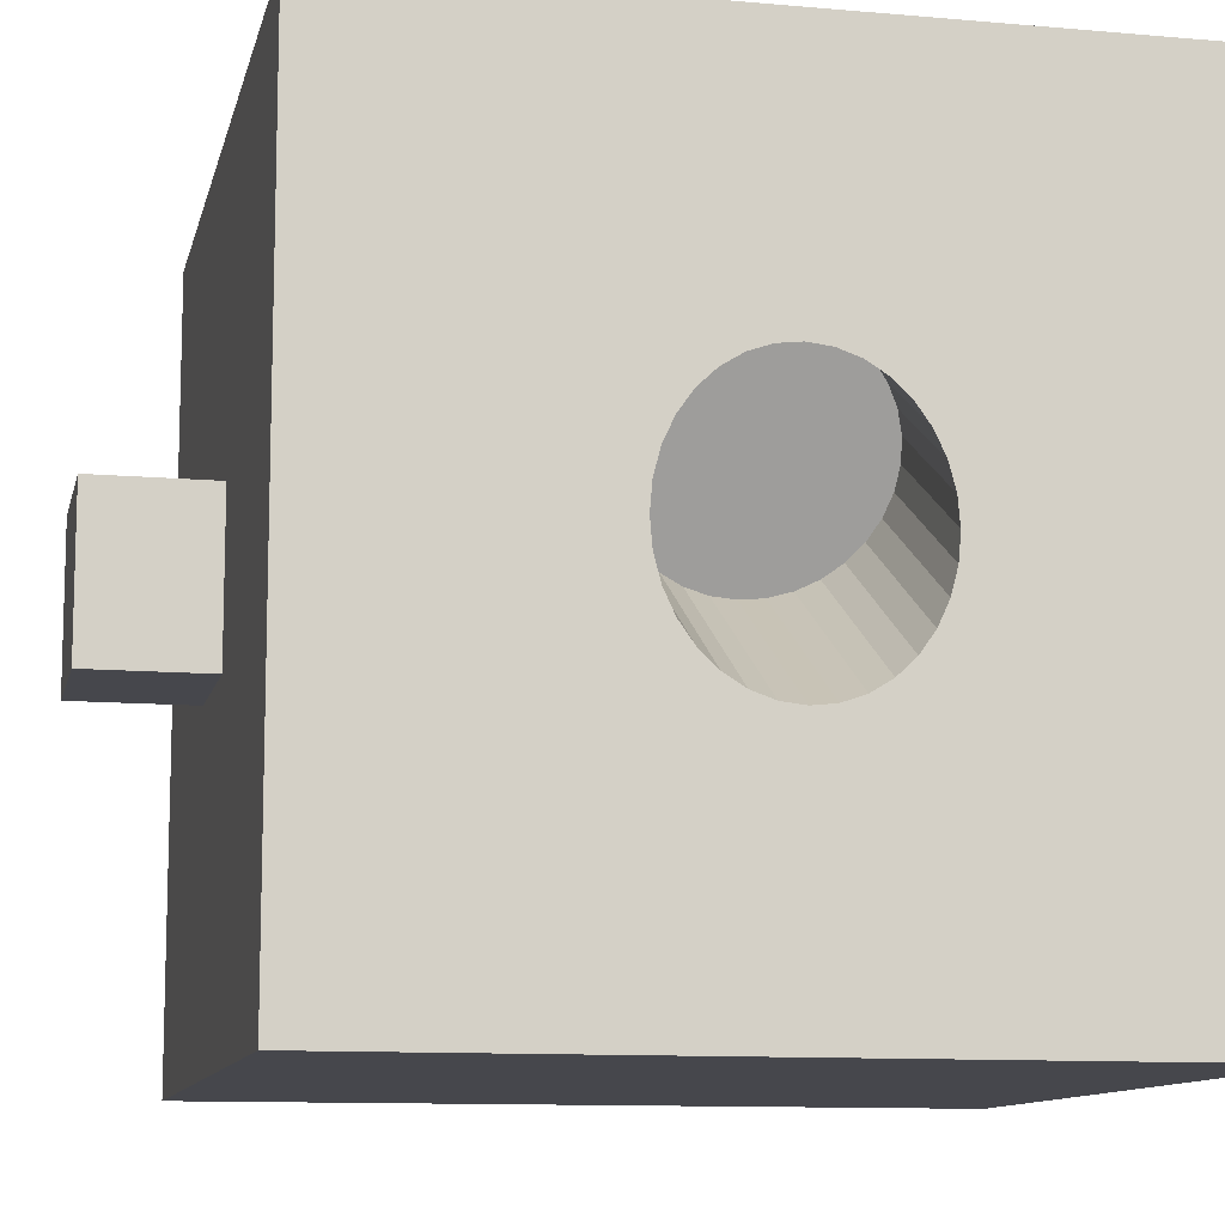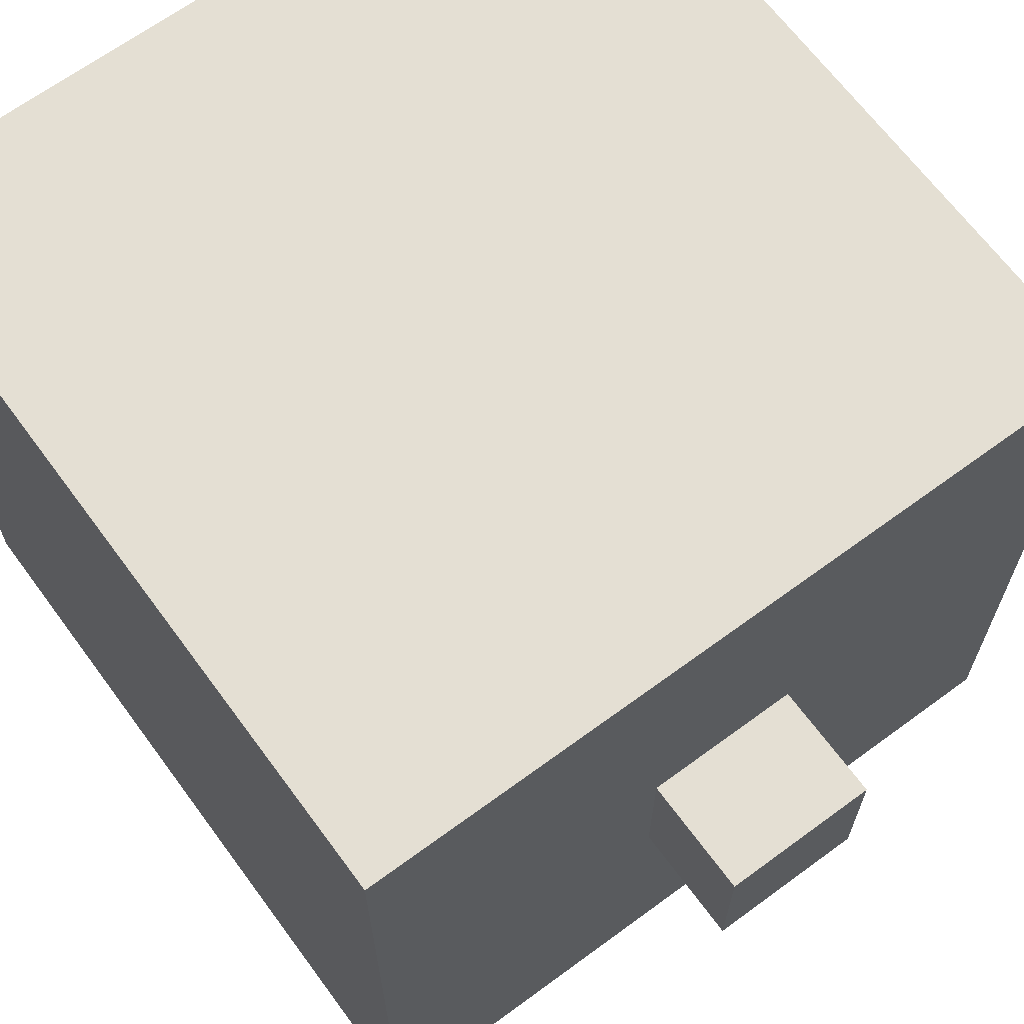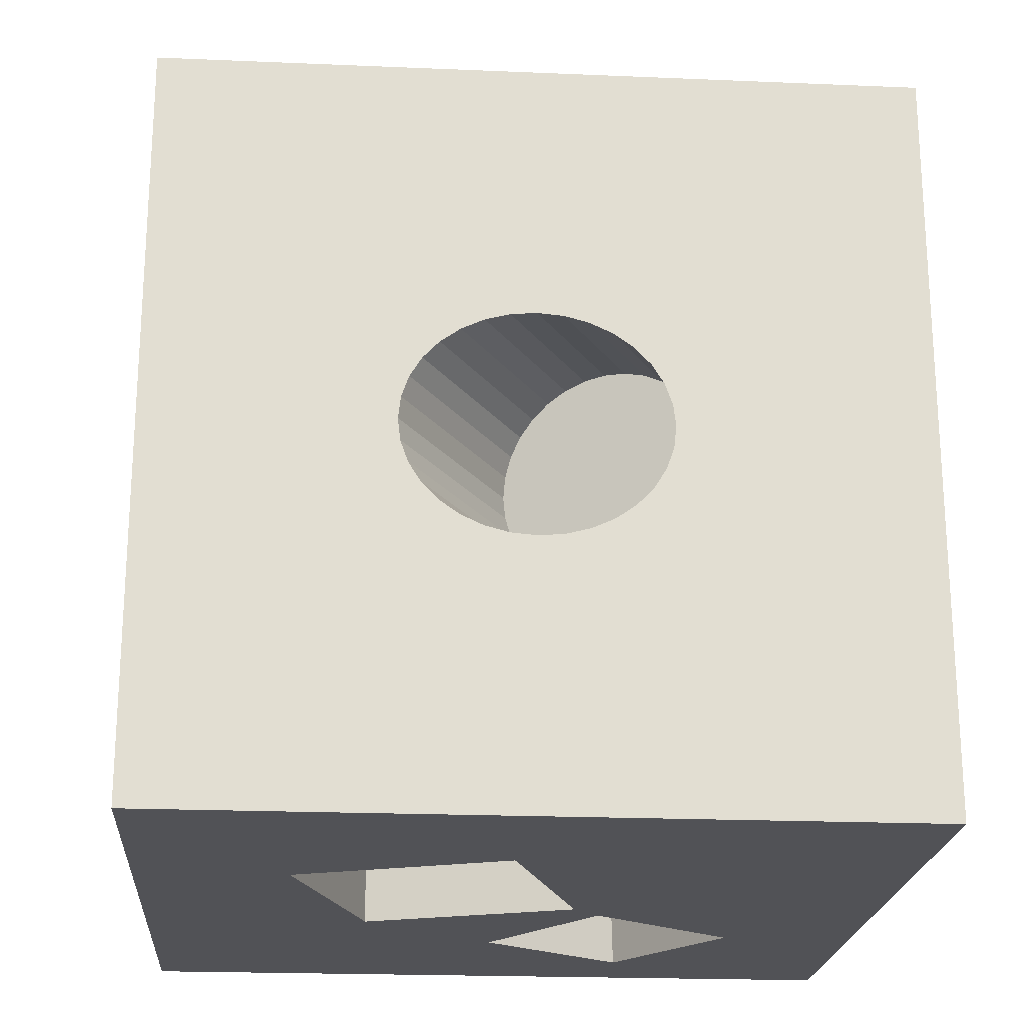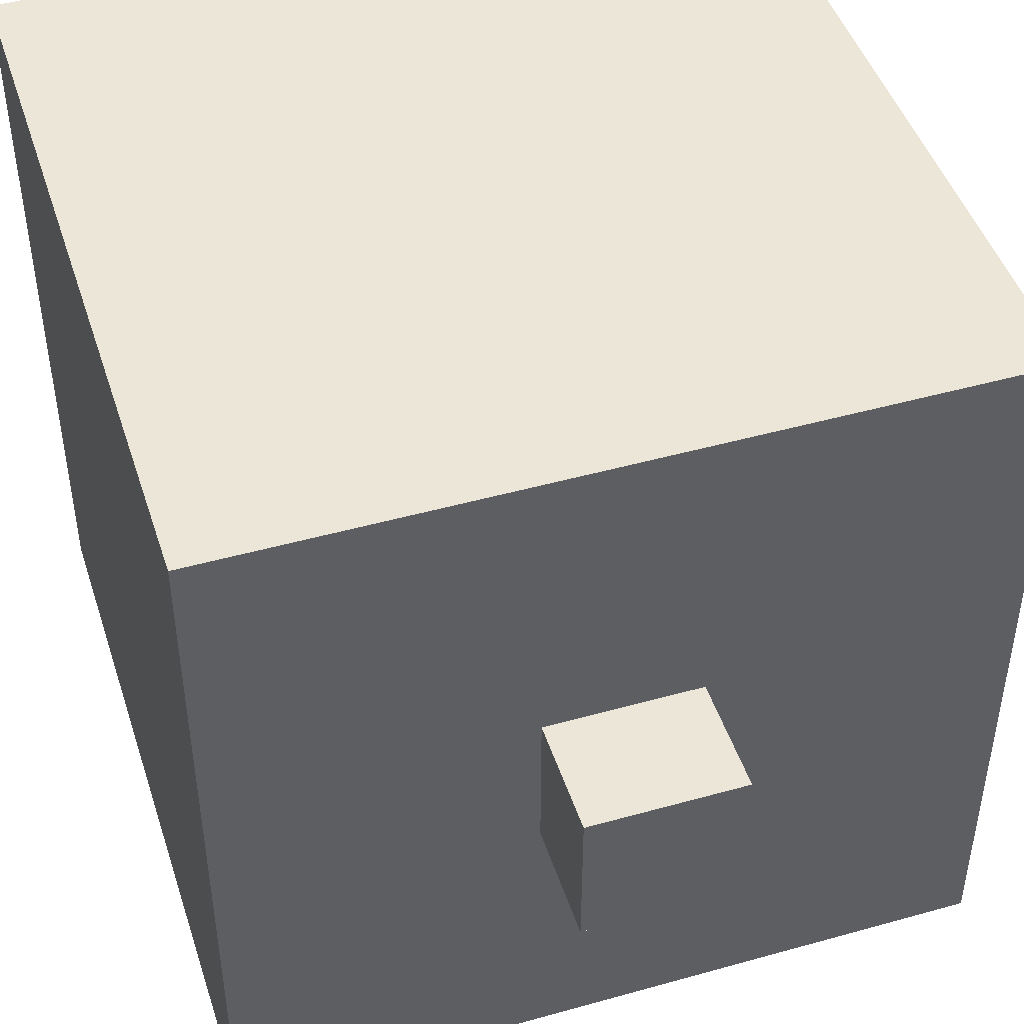
<metadata>
{"format":"obj","ext":"obj","renderer":"f3d","projection":"perspective","resolution":1024,"background":"white","views":[{"elev":-11.0,"azim":-102.4,"up":"+Z"},{"elev":66.5,"azim":143.6,"up":"+Z"},{"elev":-21.3,"azim":-94.3,"up":"+Y"},{"elev":46.5,"azim":162.3,"up":"+Z"}]}
</metadata>
<code>
o Cube.001
v -1 1 1
v -1 -1 1
v -1 -1 -1
v -1 -0.2305 -0.2305
v -1 -0.2494 -0.2038
v -1 -0.2772 -0.1439
v -1 -0.2942 -0.07891
v -1 -0.3 -0.01132
v -1 -0.2942 0.05626
v -1 -0.2772 0.1212
v -1 -0.2494 0.1811
v -1 -0.2121 0.2336
v -1 -0.1667 0.2767
v -1 -0.1148 0.3087
v -1 -0.05853 0.3284
v -1 0 0.3351
v -1 0.05853 0.3284
v -1 0.1148 0.3087
v -1 0.1667 0.2767
v -1 0.2121 0.2336
v -1 0.2211 0.2211
v -1 0.2494 0.1811
v -1 0.2772 0.1212
v -1 0.2942 0.05626
v -1 0.3 -0.01132
v -1 0.2942 -0.07891
v -1 0.2772 -0.1439
v -1 0.2494 -0.2038
v -1 0.2121 -0.2563
v -1 0.1667 -0.2994
v -1 0.1148 -0.3314
v -1 0.05853 -0.3511
v -1 0 -0.3577
v -1 -0.05853 -0.3511
v -1 -0.1148 -0.3314
v -1 -0.1667 -0.2994
v -1 -0.2121 -0.2563
v -1 1 -1
v 1 1 1
v -0.5501 -1 -0.03288
v -0.2 1 0.2
v 1 -1 -1
v 1 -1 1
v 0.2 1 0.2
v 0.08933 -1 0.2441
v -0.3461 -1 -0.597
v -0.2 1 -0.2
v 1 1 -1
v 0.2181 -1 -0.393
v 0.3649 -1 0.6371
v 0.2 1 -0.2
v 0.01417 -1 0.1712
v -0.5424 -0.402 -0.04167
v -0.2 1.3 0.2
v 0.2 1.3 0.2
v 0.4824 -1 -0.03137
v 0.7579 -1 0.3616
v 0.2 1.3 -0.2
v 0.02183 -0.402 0.1624
v 0.3669 0.001862 0.6178
v -0.3384 -0.402 -0.6058
v -0.2 1.3 -0.2
v 0.76 0.001862 0.3423
v 0.2258 -0.402 -0.4018
v 0.09141 0.001862 0.2248
v 0.4844 0.001862 -0.05069
v -0.484 0 -0.05981
v -0.4869 -0.05853 -0.05482
v -0.4869 0.05853 -0.05482
v -0.4954 -0.1148 -0.04003
v -0.4954 0.1148 -0.04003
v -0.5093 -0.1667 -0.01602
v -0.5093 0.1667 -0.01602
v -0.5279 -0.2121 0.01629
v -0.5279 0.2121 0.01629
v -0.6914 -0.2772 0.2994
v -0.5506 -0.2494 0.05566
v -0.5506 0.2494 0.05566
v -0.6632 0.2942 0.2507
v -0.6047 -0.2942 0.1493
v -0.5766 -0.2772 0.1006
v -0.5766 0.2772 0.1006
v -0.7811 -0.05853 0.4548
v -0.634 -0.3 0.2
v -0.6047 0.2942 0.1493
v -0.7726 0.1148 0.44
v -0.7587 -0.1667 0.416
v -0.6632 -0.2942 0.2507
v -0.634 0.3 0.2
v -0.7173 0.2494 0.3443
v -0.7811 0.05853 0.4548
v -0.7726 -0.1148 0.44
v -0.7173 -0.2494 0.3443
v -0.6914 0.2772 0.2994
v -0.74 0.2121 0.3837
v -0.784 0 0.4598
v -0.74 -0.2121 0.3837
v -0.7587 0.1667 0.416
v 0.5 0.05 -0.5
v 0.6809 0.1882 -0.3686
v 0.4309 0.1882 -0.2873
v 0.2764 0.1882 -0.5
v 0.4309 0.1882 -0.7127
v 0.6809 0.1882 -0.6314
v 0.5691 0.4118 -0.2873
v 0.3191 0.4118 -0.3686
v 0.3191 0.4118 -0.6314
v 0.5691 0.4118 -0.7127
v 0.7236 0.4118 -0.5
v 0.5 0.55 -0.5
v 0.4418 0.1356 -0.3209
v 0.4594 0.08734 -0.375
v 0.4806 0.05801 -0.4403
v 0.5508 0.05801 -0.4631
v 0.6063 0.08734 -0.4227
v 0.6524 0.1356 -0.3893
v 0.633 0.1744 -0.3296
v 0.5657 0.1686 -0.2977
v 0.4926 0.1744 -0.284
v 0.7032 0.1744 -0.5738
v 0.7127 0.1686 -0.5
v 0.7032 0.1744 -0.4262
v 0.5508 0.05801 -0.5369
v 0.6063 0.08734 -0.5773
v 0.6524 0.1356 -0.6107
v 0.3116 0.1356 -0.5
v 0.3686 0.08734 -0.5
v 0.4372 0.05801 -0.5
v 0.379 0.1744 -0.3209
v 0.328 0.1686 -0.375
v 0.2922 0.1744 -0.4403
v 0.4418 0.1356 -0.6791
v 0.4594 0.08734 -0.625
v 0.4806 0.05801 -0.5597
v 0.2922 0.1744 -0.5597
v 0.328 0.1686 -0.625
v 0.379 0.1744 -0.6791
v 0.4926 0.1744 -0.716
v 0.5657 0.1686 -0.7023
v 0.633 0.1744 -0.6704
v 0.7392 0.3628 -0.4631
v 0.7378 0.3 -0.4227
v 0.7152 0.2372 -0.3893
v 0.7152 0.2372 -0.6107
v 0.7378 0.3 -0.5773
v 0.7392 0.3628 -0.5369
v 0.5388 0.3628 -0.2611
v 0.5 0.3 -0.25
v 0.4612 0.2372 -0.2611
v 0.6718 0.2372 -0.3296
v 0.6469 0.3 -0.2977
v 0.609 0.3628 -0.284
v 0.2848 0.3628 -0.3893
v 0.2622 0.3 -0.4227
v 0.2608 0.2372 -0.4631
v 0.391 0.2372 -0.284
v 0.3531 0.3 -0.2977
v 0.3282 0.3628 -0.3296
v 0.3282 0.3628 -0.6704
v 0.3531 0.3 -0.7023
v 0.391 0.2372 -0.716
v 0.2608 0.2372 -0.5369
v 0.2622 0.3 -0.5773
v 0.2848 0.3628 -0.6107
v 0.609 0.3628 -0.716
v 0.6469 0.3 -0.7023
v 0.6718 0.2372 -0.6704
v 0.4612 0.2372 -0.7389
v 0.5 0.3 -0.75
v 0.5388 0.3628 -0.7389
v 0.7078 0.4256 -0.4403
v 0.672 0.4314 -0.375
v 0.621 0.4256 -0.3209
v 0.5074 0.4256 -0.284
v 0.4343 0.4314 -0.2977
v 0.367 0.4256 -0.3296
v 0.2968 0.4256 -0.4262
v 0.2873 0.4314 -0.5
v 0.2968 0.4256 -0.5738
v 0.367 0.4256 -0.6704
v 0.4343 0.4314 -0.7023
v 0.5074 0.4256 -0.716
v 0.621 0.4256 -0.6791
v 0.672 0.4314 -0.625
v 0.7078 0.4256 -0.5597
v 0.5194 0.542 -0.4403
v 0.5406 0.5127 -0.375
v 0.5582 0.4644 -0.3209
v 0.6884 0.4644 -0.5
v 0.6314 0.5127 -0.5
v 0.5628 0.542 -0.5
v 0.4492 0.542 -0.4631
v 0.3937 0.5127 -0.4227
v 0.3476 0.4644 -0.3893
v 0.4492 0.542 -0.5369
v 0.3937 0.5127 -0.5773
v 0.3476 0.4644 -0.6107
v 0.5194 0.542 -0.5597
v 0.5406 0.5127 -0.625
v 0.5582 0.4644 -0.6791
v 0.5905 0.5236 -0.5657
v 0.6595 0.4809 -0.5657
v 0.6118 0.4809 -0.6314
v 0.4655 0.5236 -0.6063
v 0.4868 0.4809 -0.672
v 0.4095 0.4809 -0.6469
v 0.3882 0.5236 -0.5
v 0.3323 0.4809 -0.5406
v 0.3323 0.4809 -0.4594
v 0.4655 0.5236 -0.3937
v 0.4095 0.4809 -0.3531
v 0.4868 0.4809 -0.328
v 0.5905 0.5236 -0.4343
v 0.6118 0.4809 -0.3686
v 0.6595 0.4809 -0.4343
v 0.7155 0.3691 -0.6063
v 0.7023 0.3 -0.6469
v 0.6677 0.3691 -0.672
v 0.4654 0.3691 -0.7378
v 0.4227 0.3 -0.7378
v 0.3882 0.3691 -0.7127
v 0.2632 0.3691 -0.5406
v 0.25 0.3 -0.5
v 0.2632 0.3691 -0.4594
v 0.3882 0.3691 -0.2873
v 0.4227 0.3 -0.2622
v 0.4654 0.3691 -0.2622
v 0.6677 0.3691 -0.328
v 0.7023 0.3 -0.3531
v 0.7155 0.3691 -0.3937
v 0.5773 0.3 -0.7378
v 0.6118 0.2309 -0.7127
v 0.5345 0.2309 -0.7378
v 0.2977 0.3 -0.6469
v 0.3323 0.2309 -0.672
v 0.2845 0.2309 -0.6063
v 0.2977 0.3 -0.3531
v 0.2845 0.2309 -0.3937
v 0.3323 0.2309 -0.328
v 0.5773 0.3 -0.2622
v 0.5345 0.2309 -0.2622
v 0.6118 0.2309 -0.2873
v 0.75 0.3 -0.5
v 0.7368 0.2309 -0.4594
v 0.7368 0.2309 -0.5406
v 0.5905 0.1191 -0.6469
v 0.5345 0.07639 -0.6063
v 0.5132 0.1191 -0.672
v 0.3882 0.1191 -0.6314
v 0.4096 0.07639 -0.5657
v 0.3405 0.1191 -0.5657
v 0.3405 0.1191 -0.4343
v 0.4096 0.07639 -0.4343
v 0.3882 0.1191 -0.3686
v 0.6677 0.1191 -0.5406
v 0.6677 0.1191 -0.4594
v 0.6118 0.07639 -0.5
v 0.5132 0.1191 -0.328
v 0.5345 0.07639 -0.3937
v 0.5905 0.1191 -0.3531
f 67 68 34
f 32 69 67
f 86 76 81
f 68 70 35
f 31 71 69
f 70 72 36
f 30 73 71
f 72 74 37
f 29 75 73
f 4 74 5
f 28 78 75
f 77 81 6
f 27 82 78
f 81 80 7
f 26 85 82
f 80 84 8
f 25 89 85
f 88 76 10
f 84 88 9
f 24 79 89
f 17 91 86
f 92 83 15
f 87 92 14
f 76 93 11
f 23 94 79
f 22 90 94
f 20 90 21
f 16 96 91
f 18 86 98
f 83 96 16
f 97 87 13
f 93 97 12
f 19 98 95
f 33 67 34
f 33 32 67
f 95 98 86
f 94 90 95
f 82 79 94
f 82 85 89
f 75 78 82
f 71 73 75
f 67 69 71
f 70 68 67
f 81 72 70
f 81 77 74
f 76 80 81
f 76 88 84
f 97 93 76
f 76 87 97
f 96 83 92
f 86 91 96
f 82 95 86
f 82 89 79
f 71 75 82
f 70 67 71
f 81 74 72
f 76 84 80
f 92 87 76
f 76 96 92
f 82 94 95
f 86 71 82
f 86 81 70
f 86 96 76
f 70 71 86
f 34 68 35
f 32 31 69
f 35 70 36
f 31 30 71
f 36 72 37
f 30 29 73
f 74 4 37
f 74 77 5
f 29 28 75
f 5 77 6
f 28 27 78
f 6 81 7
f 27 26 82
f 7 80 8
f 26 25 85
f 9 88 10
f 8 84 9
f 25 24 89
f 18 17 86
f 14 92 15
f 13 87 14
f 10 76 11
f 24 23 79
f 23 22 94
f 90 22 21
f 90 20 95
f 17 16 91
f 19 18 98
f 15 83 16
f 12 97 13
f 11 93 12
f 20 19 95
f 99 114 113
f 100 116 122
f 99 113 128
f 99 128 134
f 99 134 123
f 100 122 143
f 101 119 149
f 102 131 155
f 103 137 161
f 104 140 167
f 100 143 150
f 101 149 156
f 102 155 162
f 103 161 168
f 104 167 144
f 105 173 188
f 106 176 194
f 107 179 197
f 108 182 200
f 109 185 189
f 191 198 110
f 190 201 191
f 189 202 190
f 191 201 198
f 201 199 198
f 190 202 201
f 202 203 201
f 201 203 199
f 203 200 199
f 189 185 202
f 185 184 202
f 202 184 203
f 184 183 203
f 203 183 200
f 183 108 200
f 198 195 110
f 199 204 198
f 200 205 199
f 198 204 195
f 204 196 195
f 199 205 204
f 205 206 204
f 204 206 196
f 206 197 196
f 200 182 205
f 182 181 205
f 205 181 206
f 181 180 206
f 206 180 197
f 180 107 197
f 195 192 110
f 196 207 195
f 197 208 196
f 195 207 192
f 207 193 192
f 196 208 207
f 208 209 207
f 207 209 193
f 209 194 193
f 197 179 208
f 179 178 208
f 208 178 209
f 178 177 209
f 209 177 194
f 177 106 194
f 192 186 110
f 193 210 192
f 194 211 193
f 192 210 186
f 210 187 186
f 193 211 210
f 211 212 210
f 210 212 187
f 212 188 187
f 194 176 211
f 176 175 211
f 211 175 212
f 175 174 212
f 212 174 188
f 174 105 188
f 186 191 110
f 187 213 186
f 188 214 187
f 186 213 191
f 213 190 191
f 187 214 213
f 214 215 213
f 213 215 190
f 215 189 190
f 188 173 214
f 173 172 214
f 214 172 215
f 172 171 215
f 215 171 189
f 171 109 189
f 146 185 109
f 145 216 146
f 144 217 145
f 146 216 185
f 216 184 185
f 145 217 216
f 217 218 216
f 216 218 184
f 218 183 184
f 144 167 217
f 167 166 217
f 217 166 218
f 166 165 218
f 218 165 183
f 165 108 183
f 170 182 108
f 169 219 170
f 168 220 169
f 170 219 182
f 219 181 182
f 169 220 219
f 220 221 219
f 219 221 181
f 221 180 181
f 168 161 220
f 161 160 220
f 220 160 221
f 160 159 221
f 221 159 180
f 159 107 180
f 164 179 107
f 163 222 164
f 162 223 163
f 164 222 179
f 222 178 179
f 163 223 222
f 223 224 222
f 222 224 178
f 224 177 178
f 162 155 223
f 155 154 223
f 223 154 224
f 154 153 224
f 224 153 177
f 153 106 177
f 158 176 106
f 157 225 158
f 156 226 157
f 158 225 176
f 225 175 176
f 157 226 225
f 226 227 225
f 225 227 175
f 227 174 175
f 156 149 226
f 149 148 226
f 226 148 227
f 148 147 227
f 227 147 174
f 147 105 174
f 152 173 105
f 151 228 152
f 150 229 151
f 152 228 173
f 228 172 173
f 151 229 228
f 229 230 228
f 228 230 172
f 230 171 172
f 150 143 229
f 143 142 229
f 229 142 230
f 142 141 230
f 230 141 171
f 141 109 171
f 165 170 108
f 166 231 165
f 167 232 166
f 165 231 170
f 231 169 170
f 166 232 231
f 232 233 231
f 231 233 169
f 233 168 169
f 167 140 232
f 140 139 232
f 232 139 233
f 139 138 233
f 233 138 168
f 138 103 168
f 159 164 107
f 160 234 159
f 161 235 160
f 159 234 164
f 234 163 164
f 160 235 234
f 235 236 234
f 234 236 163
f 236 162 163
f 161 137 235
f 137 136 235
f 235 136 236
f 136 135 236
f 236 135 162
f 135 102 162
f 153 158 106
f 154 237 153
f 155 238 154
f 153 237 158
f 237 157 158
f 154 238 237
f 238 239 237
f 237 239 157
f 239 156 157
f 155 131 238
f 131 130 238
f 238 130 239
f 130 129 239
f 239 129 156
f 129 101 156
f 147 152 105
f 148 240 147
f 149 241 148
f 147 240 152
f 240 151 152
f 148 241 240
f 241 242 240
f 240 242 151
f 242 150 151
f 149 119 241
f 119 118 241
f 241 118 242
f 118 117 242
f 242 117 150
f 117 100 150
f 141 146 109
f 142 243 141
f 143 244 142
f 141 243 146
f 243 145 146
f 142 244 243
f 244 245 243
f 243 245 145
f 245 144 145
f 143 122 244
f 122 121 244
f 244 121 245
f 121 120 245
f 245 120 144
f 120 104 144
f 125 140 104
f 124 246 125
f 123 247 124
f 125 246 140
f 246 139 140
f 124 247 246
f 247 248 246
f 246 248 139
f 248 138 139
f 123 134 247
f 134 133 247
f 247 133 248
f 133 132 248
f 248 132 138
f 132 103 138
f 132 137 103
f 133 249 132
f 134 250 133
f 132 249 137
f 249 136 137
f 133 250 249
f 250 251 249
f 249 251 136
f 251 135 136
f 134 128 250
f 128 127 250
f 250 127 251
f 127 126 251
f 251 126 135
f 126 102 135
f 126 131 102
f 127 252 126
f 128 253 127
f 126 252 131
f 252 130 131
f 127 253 252
f 253 254 252
f 252 254 130
f 254 129 130
f 128 113 253
f 113 112 253
f 253 112 254
f 112 111 254
f 254 111 129
f 111 101 129
f 120 125 104
f 121 255 120
f 122 256 121
f 120 255 125
f 255 124 125
f 121 256 255
f 256 257 255
f 255 257 124
f 257 123 124
f 122 116 256
f 116 115 256
f 256 115 257
f 115 114 257
f 257 114 123
f 114 99 123
f 111 119 101
f 112 258 111
f 113 259 112
f 111 258 119
f 258 118 119
f 112 259 258
f 259 260 258
f 258 260 118
f 260 117 118
f 113 114 259
f 114 115 259
f 259 115 260
f 115 116 260
f 260 116 117
f 116 100 117
f 2 12 13
f 29 30 38
f 2 1 39
f 2 40 3
f 41 1 38
f 38 3 42
f 2 39 43
f 1 44 39
f 40 2 45
f 46 3 40
f 38 47 41
f 1 41 44
f 38 42 48
f 42 3 49
f 2 43 50
f 48 43 39
f 39 44 51
f 40 45 52
f 2 50 45
f 53 46 40
f 3 46 49
f 48 47 38
f 47 54 41
f 41 55 44
f 48 42 43
f 56 42 49
f 43 57 50
f 39 51 48
f 44 58 51
f 59 40 52
f 52 45 56
f 60 45 50
f 59 53 40
f 53 61 46
f 61 49 46
f 48 51 47
f 47 62 54
f 41 54 55
f 44 55 58
f 42 57 43
f 56 49 52
f 42 56 57
f 63 50 57
f 51 58 62
f 64 59 52
f 65 56 45
f 63 60 50
f 60 65 45
f 59 61 53
f 61 64 49
f 51 62 47
f 54 62 58
f 54 58 55
f 64 52 49
f 66 57 56
f 66 63 57
f 59 64 61
f 65 66 56
f 63 65 60
f 63 66 65
f 20 21 1
f 3 4 5
f 19 20 1
f 3 5 6
f 18 19 1
f 3 6 7
f 17 18 1
f 3 7 8
f 16 17 1
f 2 8 9
f 2 16 1
f 2 9 10
f 2 15 16
f 2 10 11
f 2 14 15
f 2 3 8
f 13 14 2
f 2 11 12
f 37 4 3
f 1 21 22
f 36 37 3
f 23 1 22
f 35 36 3
f 24 1 23
f 33 3 38
f 25 1 24
f 34 35 3
f 38 1 25
f 33 34 3
f 38 25 26
f 32 33 38
f 38 26 27
f 31 32 38
f 38 27 28
f 30 31 38
f 38 28 29

</code>
